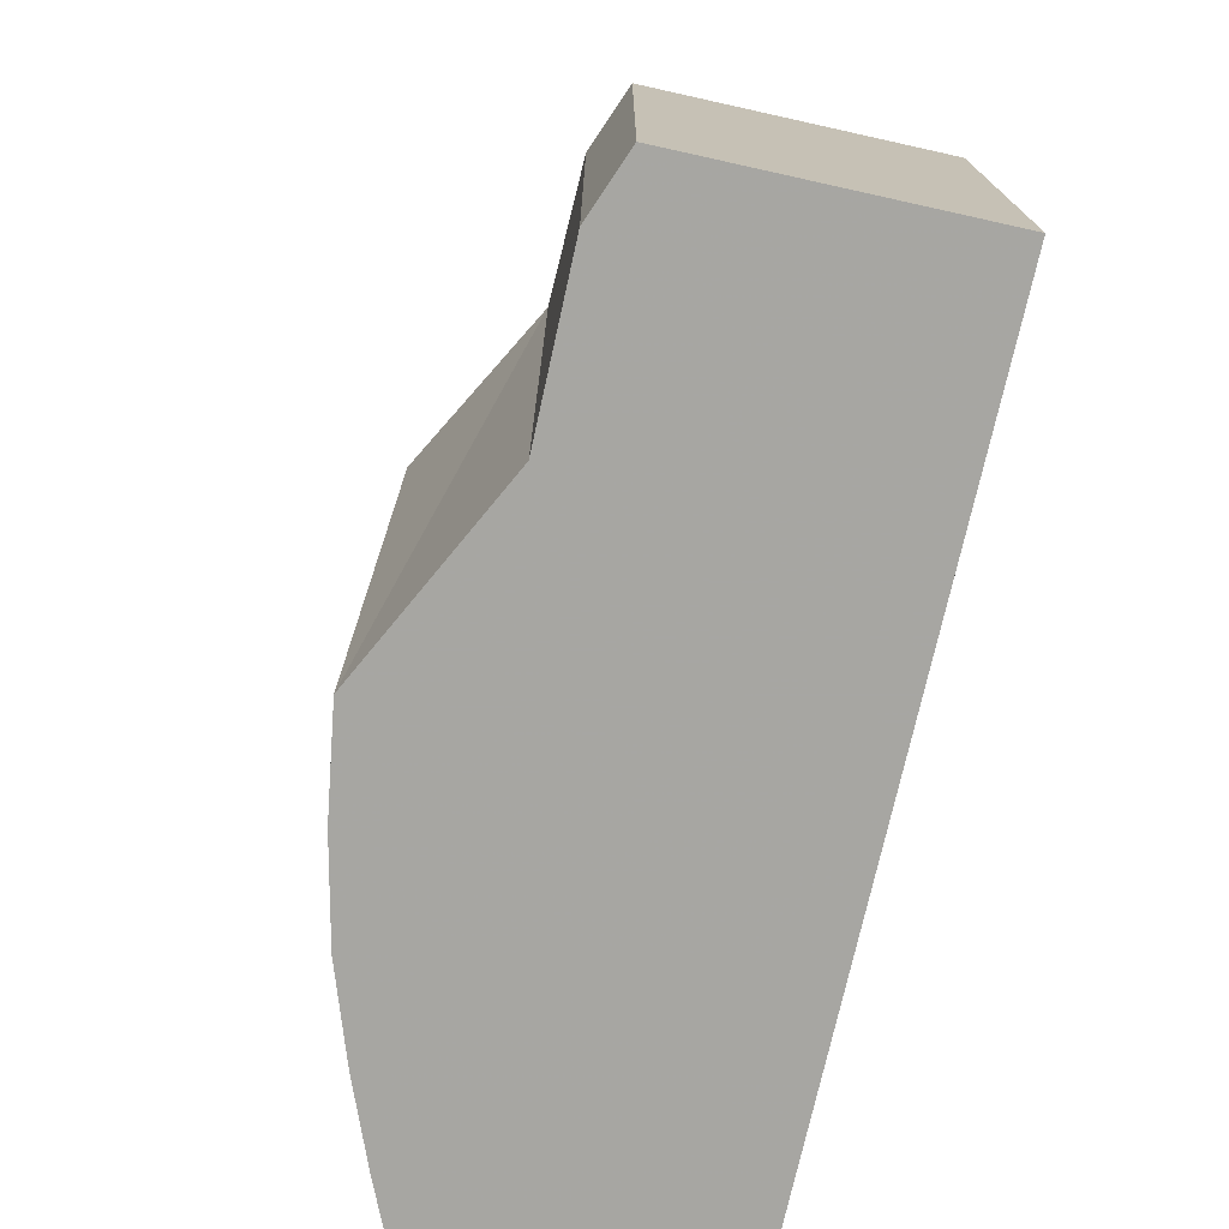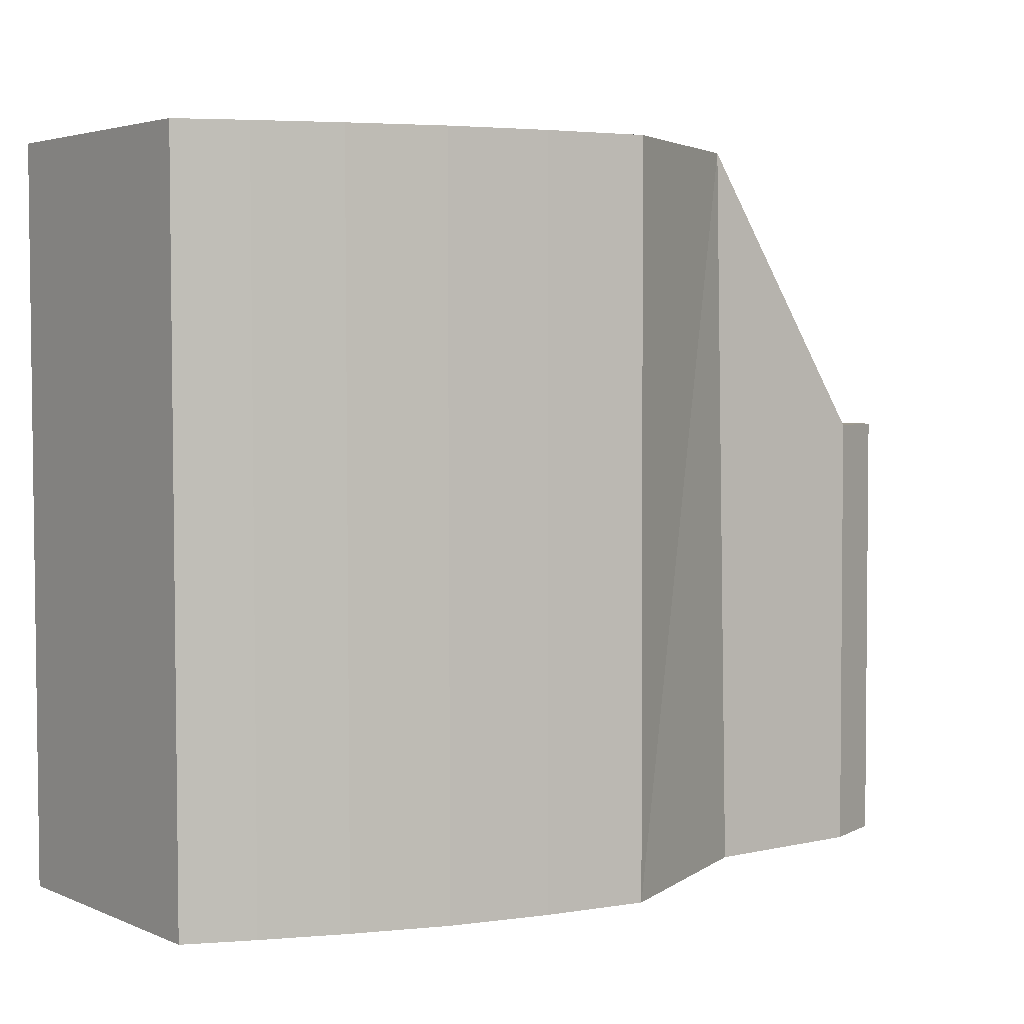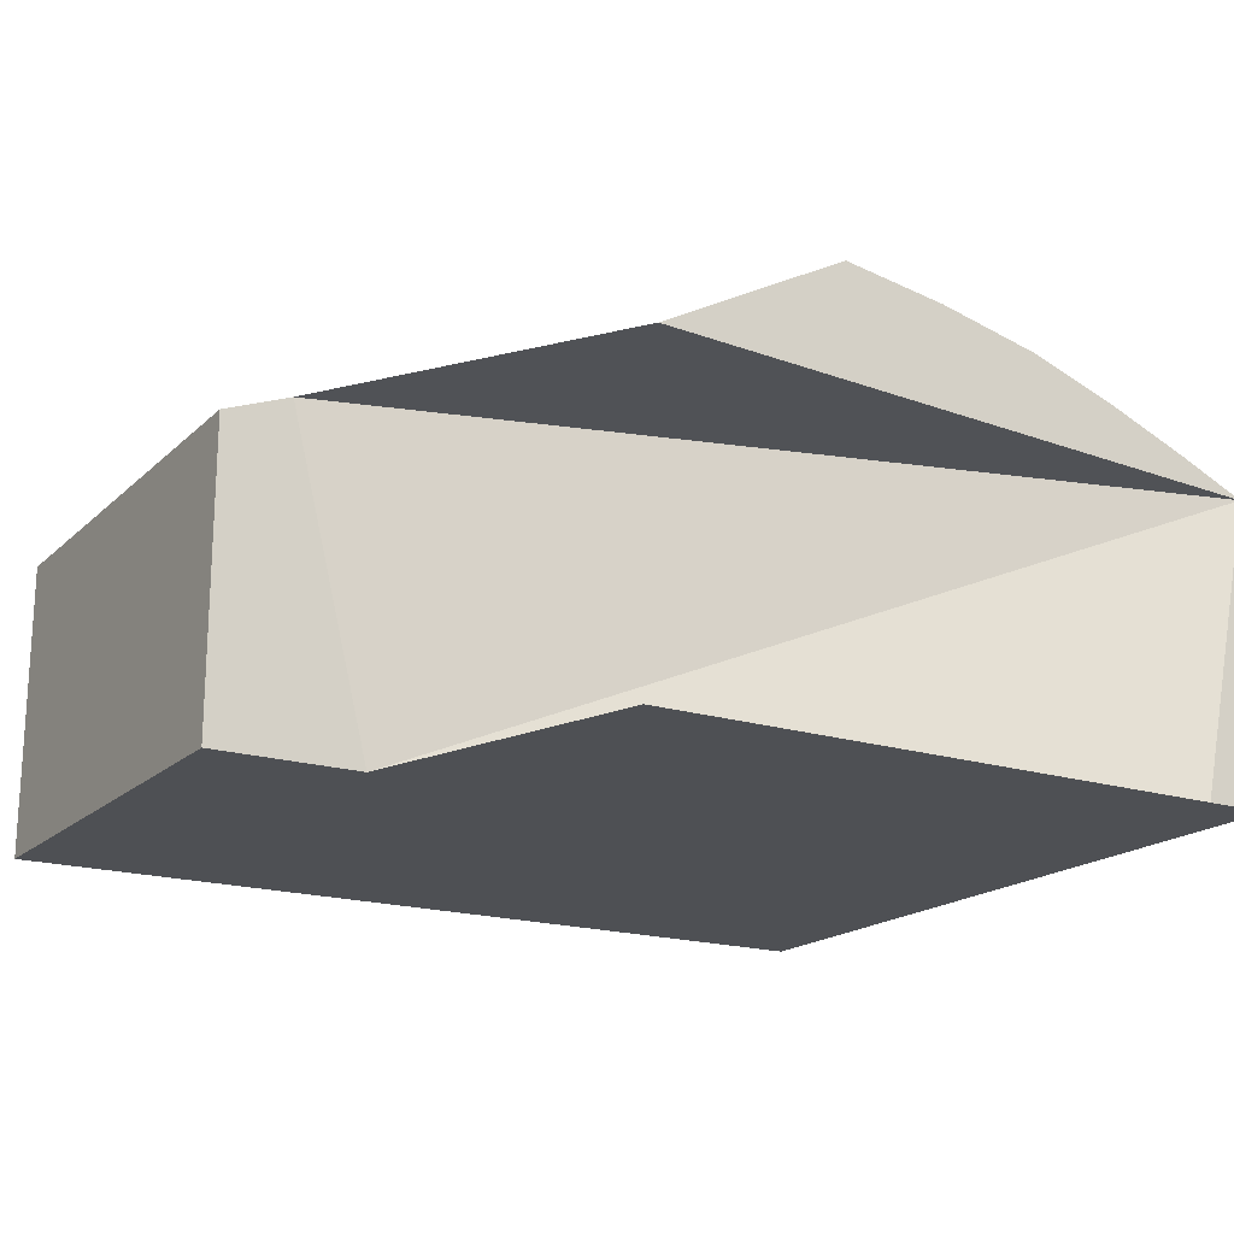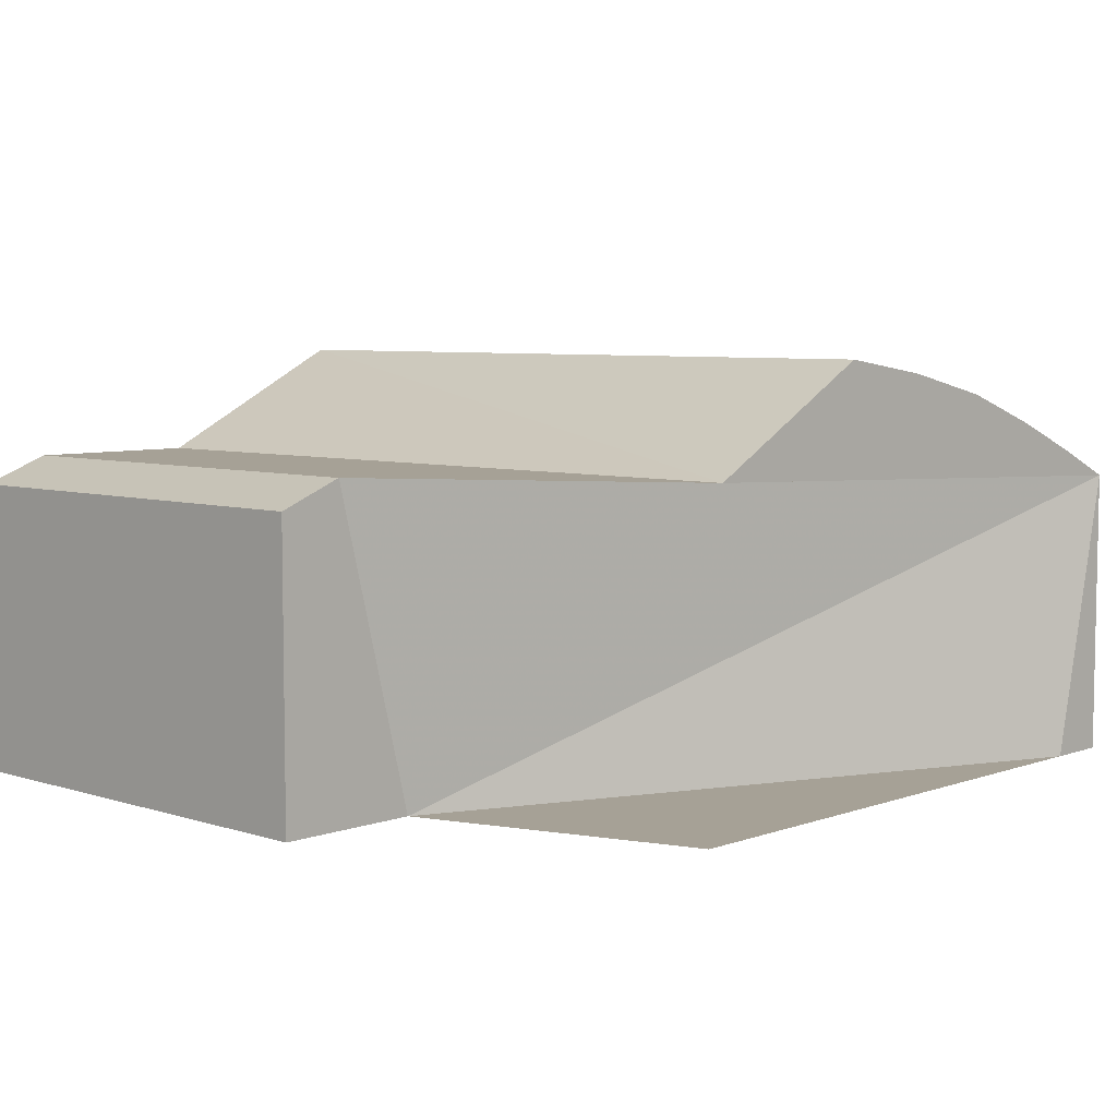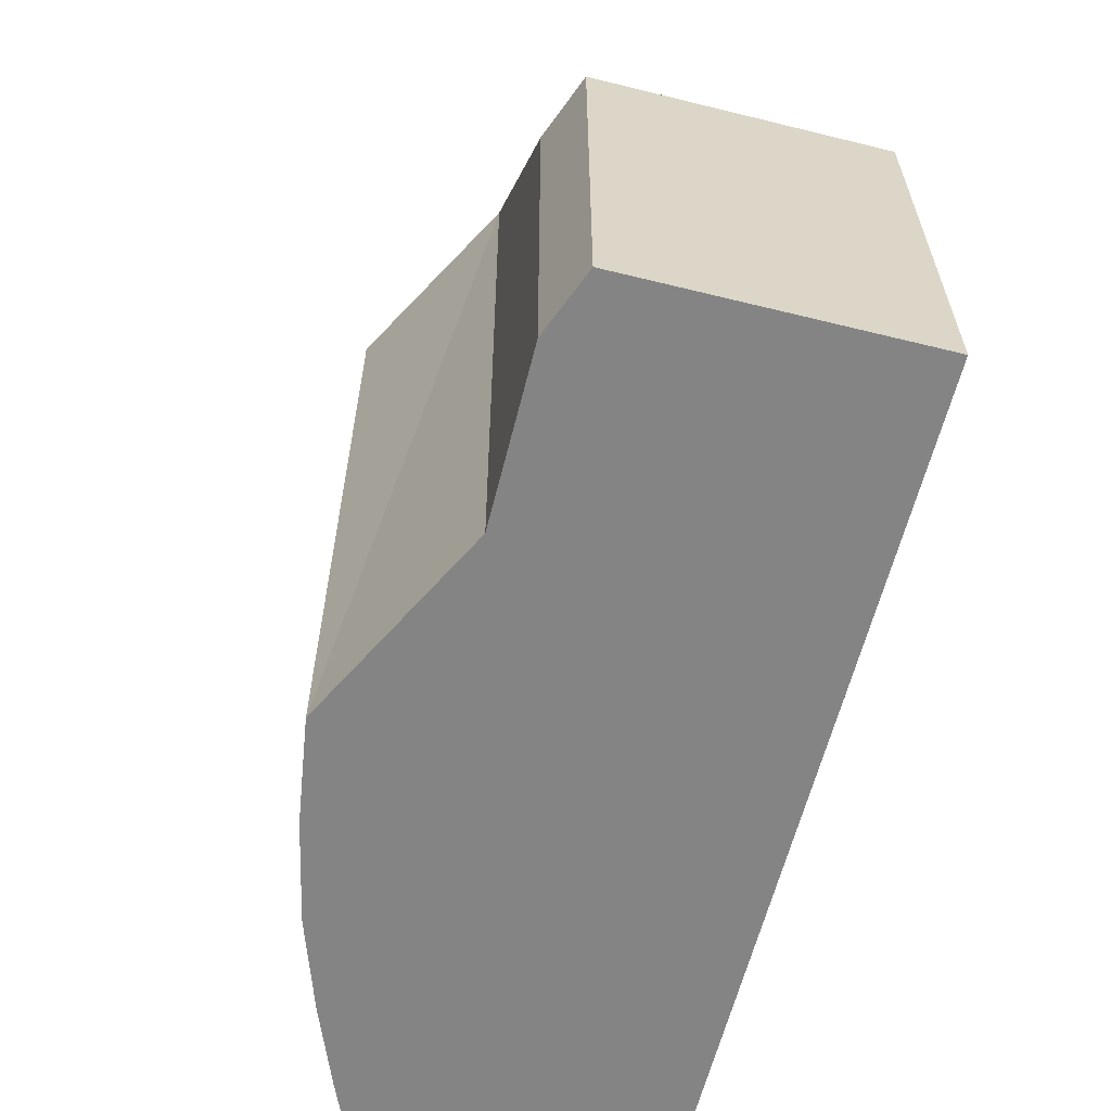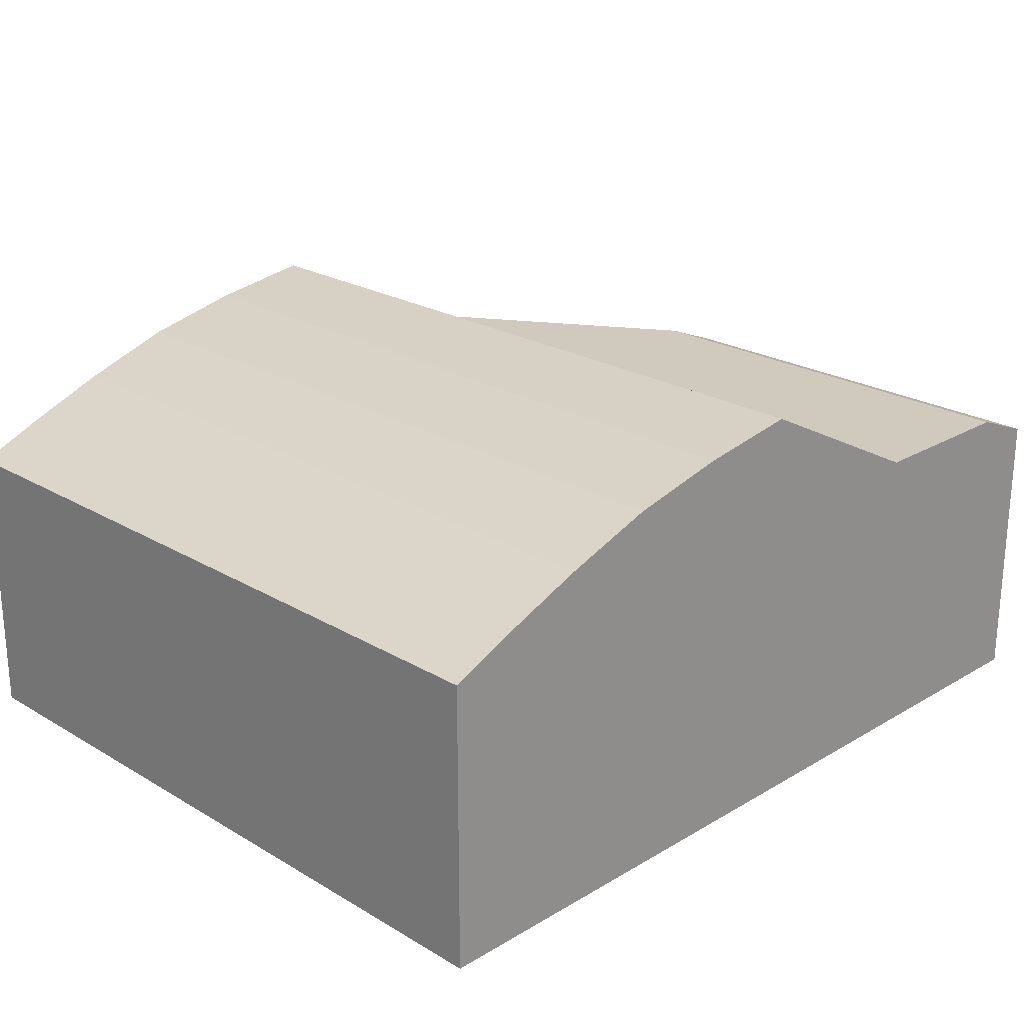
<metadata>
{"format":"obj","ext":"obj","renderer":"f3d","projection":"perspective","resolution":1024,"background":"white","views":[{"elev":-73.9,"azim":77.5,"up":"+Y"},{"elev":3.7,"azim":-36.7,"up":"+Y"},{"elev":-18.5,"azim":148.9,"up":"+Z"},{"elev":6.2,"azim":133.6,"up":"+Z"},{"elev":-61.3,"azim":75.9,"up":"+Y"},{"elev":23.1,"azim":-44.9,"up":"+Z"}]}
</metadata>
<code>
v 2.099 -3.742 -1.422
v -1.67 -3.75 -1.422
v -3.283 3.18 -1.422
v -0.7616 3.186 2.363
v -2.522 -3.752 1.867
v -1.685 3.184 2.158
v -3.895 3.179 1.305
v -3.283 3.18 1.57
v 0.1991 3.188 -1.422
v 4.309 -3.737 0.6727
v 4.309 -3.737 -0.01122
v 4.309 -3.737 -1.422
v 4.309 -3.737 -0.34
v 4.309 -3.737 0.3307
v 4.309 -3.737 1.002
v -2.537 3.182 -1.422
v 2.099 -3.742 1.546
v 1.175 -3.744 -1.422
v 2.95 -3.74 -1.422
v -0.7466 -3.748 -1.422
v 4.299 0.5284 -0.01122
v 4.299 0.5284 -0.34
v 4.299 0.5284 -1.422
v 4.299 0.5284 0.3307
v 4.299 0.5284 1.002
v 4.299 0.5284 0.6727
v 2.941 0.5254 -1.422
v 0.2141 -3.746 2.504
v -3.895 3.179 1.002
v -3.895 3.179 0.6727
v -3.895 3.179 -1.422
v -3.895 3.179 -0.01122
v -3.895 3.179 -0.34
v -3.895 3.179 0.3307
v 2.084 3.192 -1.422
v -2.537 3.182 1.867
v -1.685 3.184 -1.422
v 3.687 0.5271 -1.422
v 3.696 -3.738 1.546
v 2.96 -3.74 1.546
v 4.309 -3.737 1.305
v 3.687 0.5271 1.546
v 2.951 0.5255 1.546
v -3.88 -3.755 1.305
v -0.7466 -3.748 2.363
v 4.299 0.5284 1.305
v -1.67 -3.75 2.158
v -3.268 -3.753 -1.422
v 1.944 3.191 1.546
v 1.16 3.19 -1.422
v -0.7616 3.186 -1.422
v 3.696 -3.738 -1.422
v 0.2141 -3.746 -1.422
v 0.1991 3.188 2.504
v -3.88 -3.755 1.002
v -3.88 -3.755 0.6727
v -3.88 -3.755 -1.422
v -3.88 -3.755 -0.01122
v -3.88 -3.755 -0.34
v -3.88 -3.755 0.3307
v -3.268 -3.753 1.57
v -2.522 -3.752 -1.422
f 24 14 21
f 21 14 11
f 21 11 22
f 22 11 13
f 22 13 23
f 23 13 12
f 23 12 38
f 38 12 52
f 38 52 27
f 27 52 19
f 27 19 35
f 35 19 1
f 35 1 50
f 50 1 18
f 50 18 9
f 9 18 53
f 9 53 51
f 51 53 20
f 51 20 37
f 37 20 2
f 37 2 16
f 16 2 62
f 16 62 3
f 3 62 48
f 3 48 31
f 31 48 57
f 31 57 33
f 33 57 59
f 33 59 32
f 32 59 58
f 32 58 34
f 34 58 60
f 34 60 30
f 30 60 56
f 30 56 29
f 29 56 55
f 29 55 7
f 7 55 44
f 7 44 8
f 8 44 61
f 8 61 36
f 36 61 5
f 36 5 6
f 6 5 47
f 6 47 4
f 4 47 45
f 4 45 54
f 54 45 28
f 54 28 49
f 49 28 17
f 49 17 43
f 43 17 40
f 43 40 42
f 42 40 39
f 42 39 46
f 46 39 41
f 46 41 25
f 25 41 15
f 21 22 24
f 26 24 25
f 23 38 22
f 24 22 25
f 38 27 22
f 35 50 27
f 51 37 9
f 50 9 27
f 22 27 25
f 46 25 42
f 54 49 4
f 6 4 36
f 8 36 7
f 29 7 30
f 32 34 33
f 30 7 34
f 36 4 7
f 43 42 49
f 4 49 7
f 34 7 33
f 31 33 3
f 16 3 37
f 9 37 27
f 25 27 42
f 49 42 7
f 33 7 3
f 37 3 27
f 42 27 7
f 3 7 27
f 25 15 26
f 26 15 10
f 26 10 24
f 24 10 14
f 14 10 11
f 12 13 52
f 10 15 11
f 13 11 52
f 1 19 18
f 52 11 19
f 41 39 15
f 11 15 19
f 53 18 20
f 19 15 18
f 39 40 15
f 40 17 15
f 18 15 20
f 62 2 48
f 20 15 2
f 28 45 17
f 15 17 2
f 57 48 59
f 2 17 48
f 45 47 17
f 5 61 47
f 44 55 61
f 60 58 56
f 55 56 61
f 47 61 17
f 48 17 59
f 56 58 61
f 59 17 58
f 61 58 17

</code>
